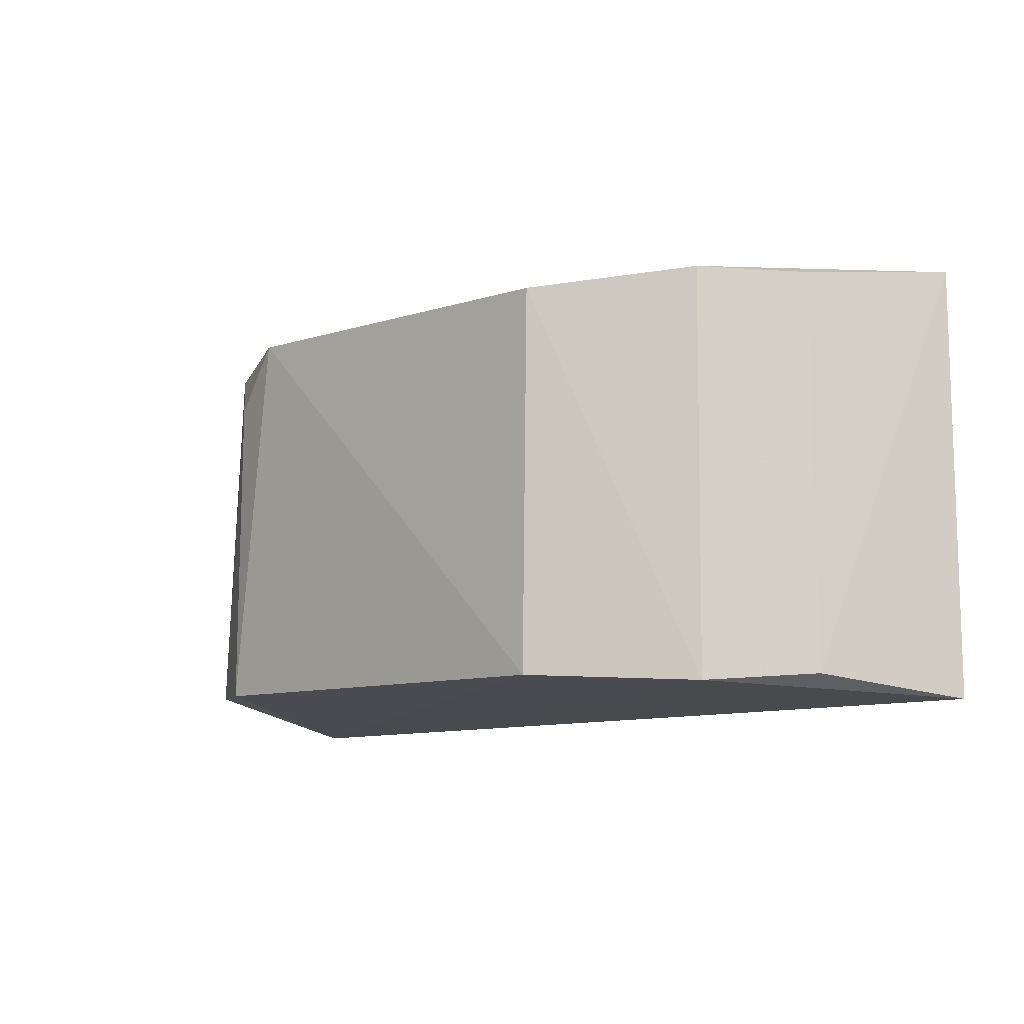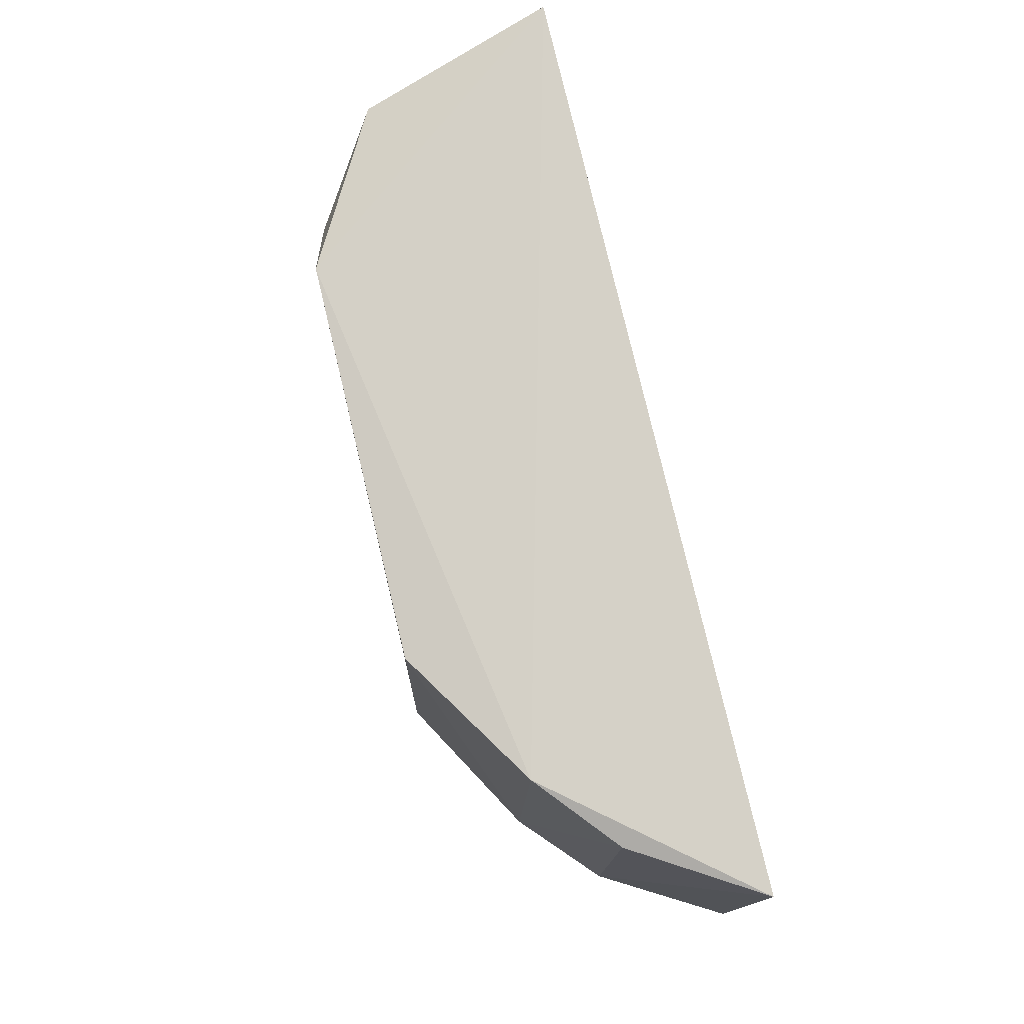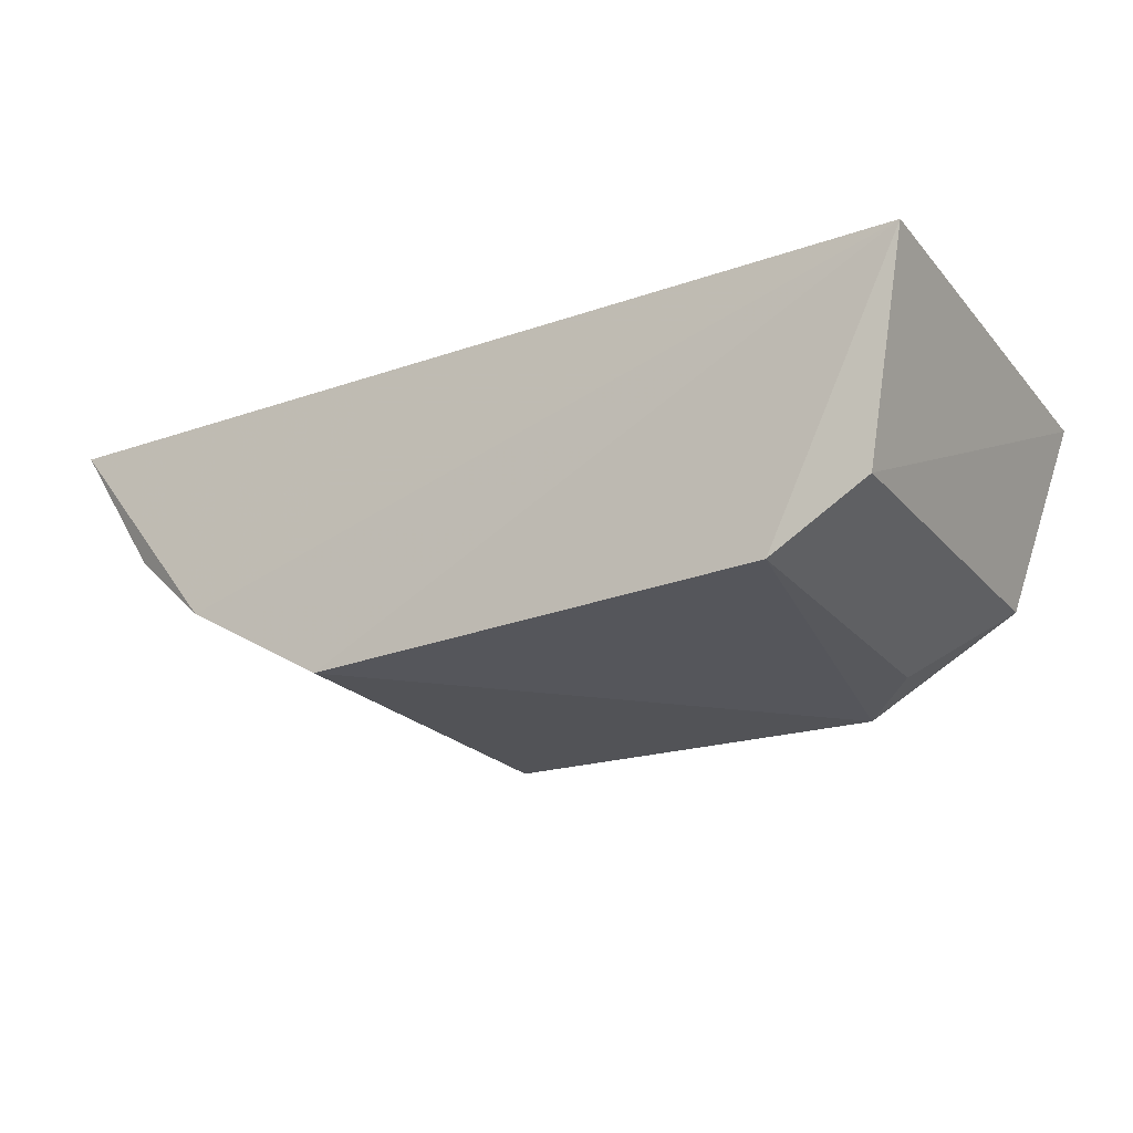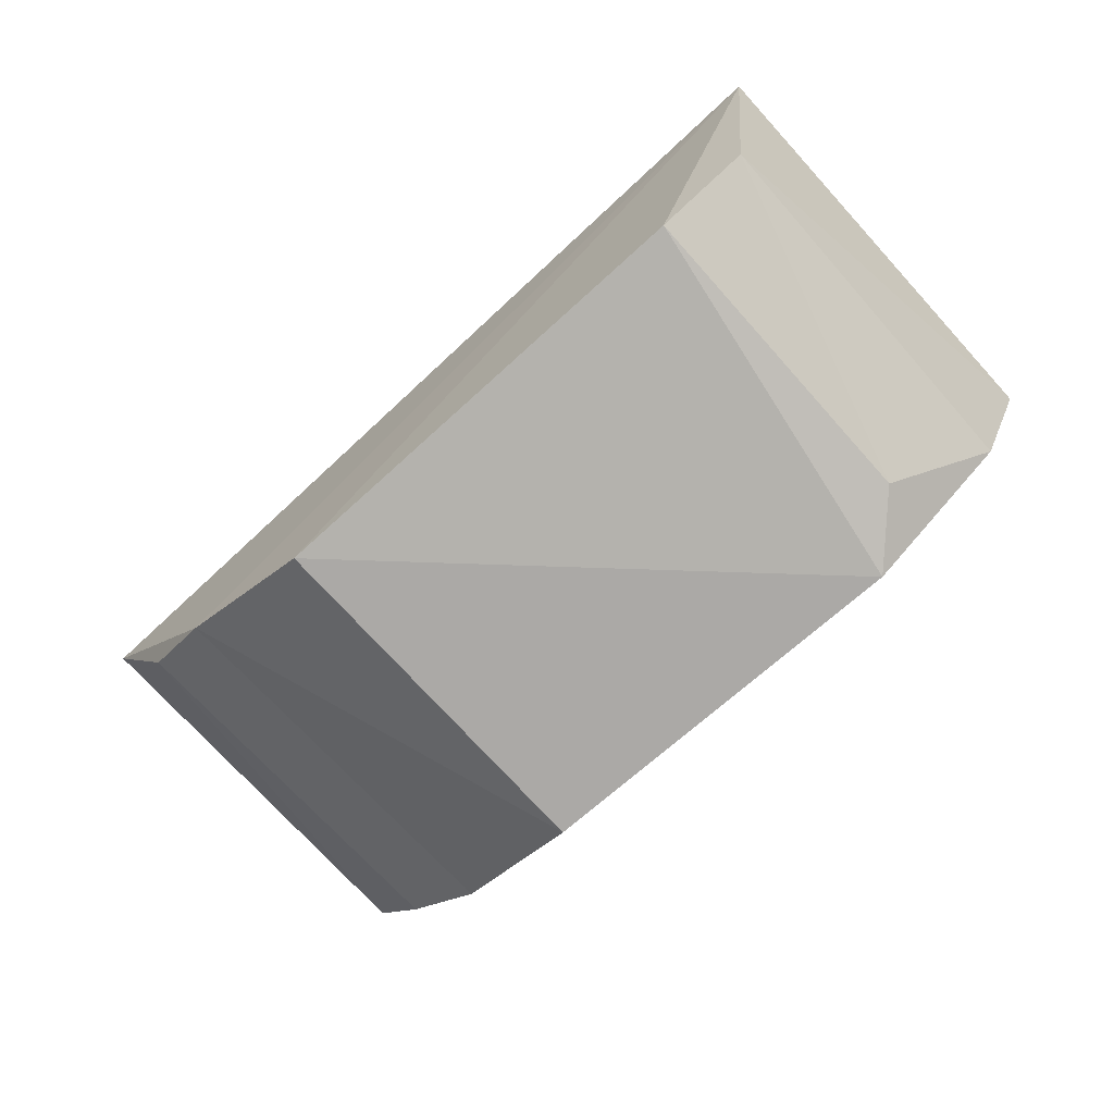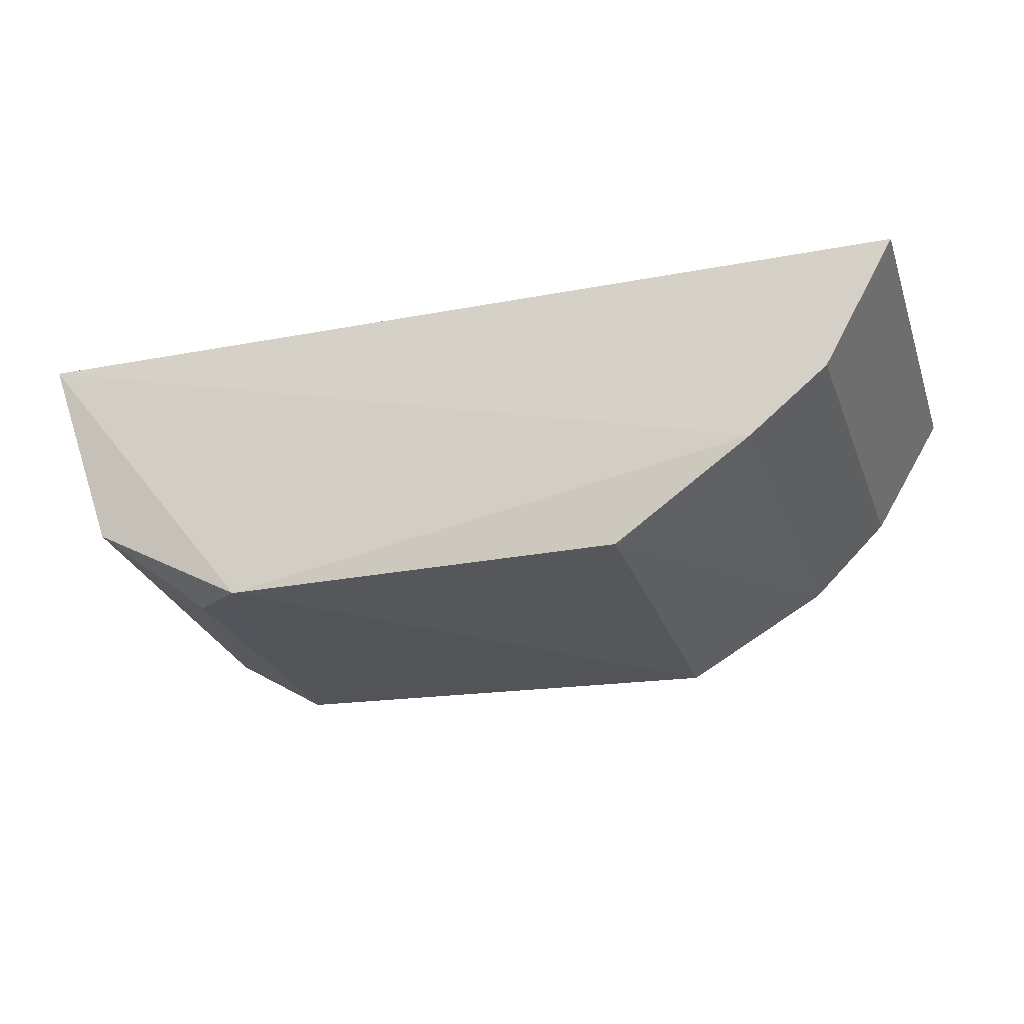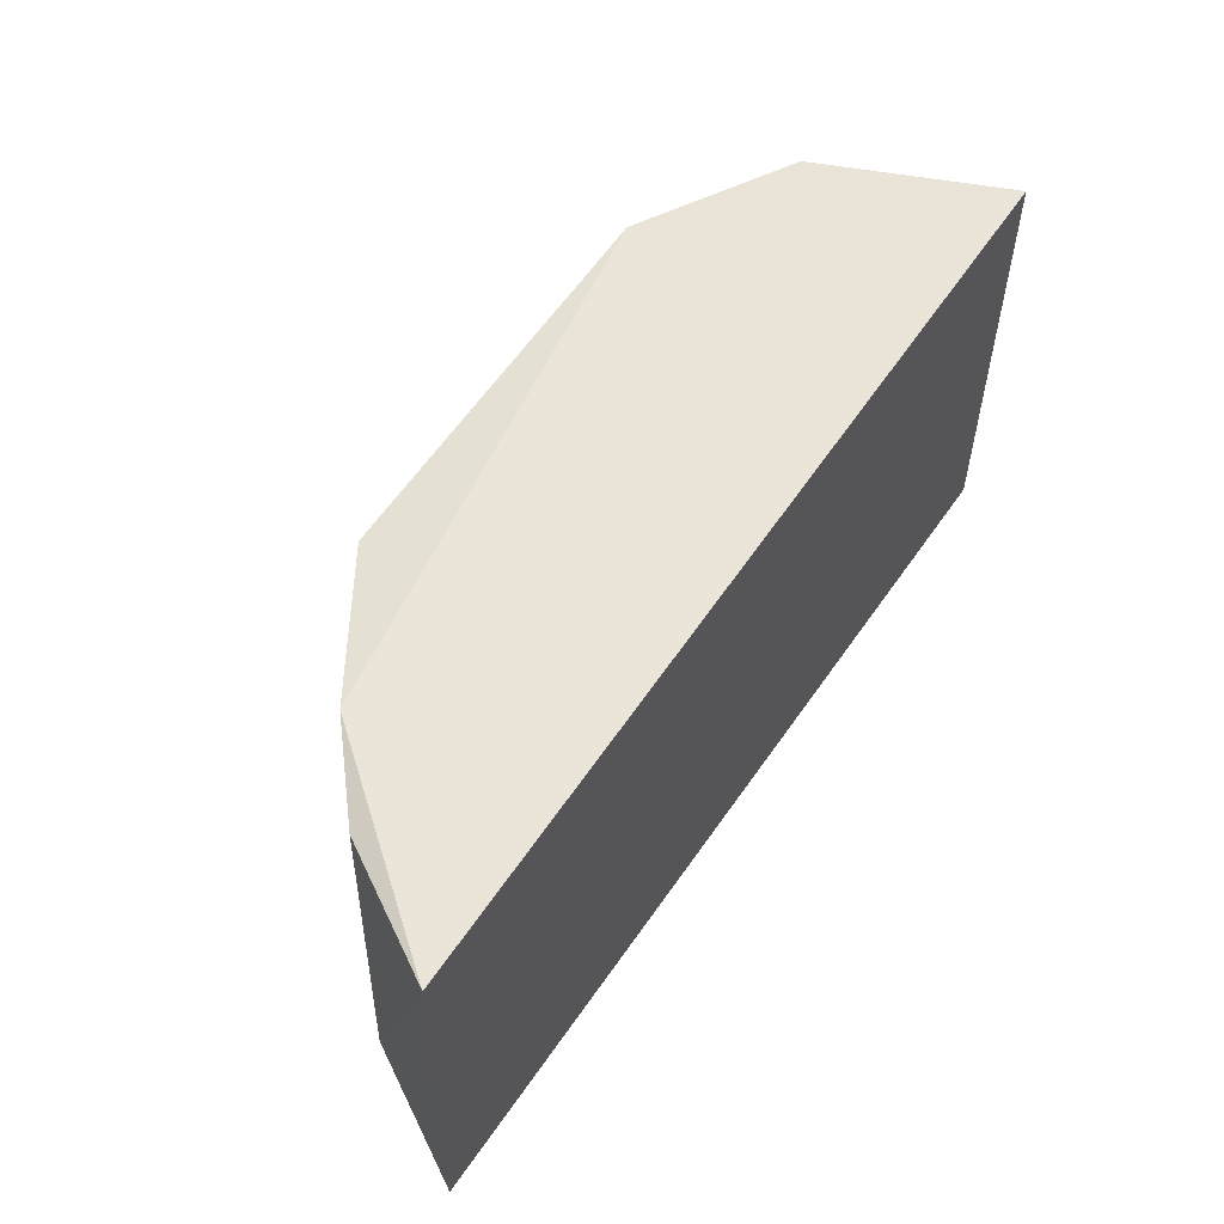
<metadata>
{"format":"obj","ext":"obj","renderer":"f3d","projection":"perspective","resolution":1024,"background":"white","views":[{"elev":-9.5,"azim":-134.6,"up":"+Y"},{"elev":76.7,"azim":-102.3,"up":"+Y"},{"elev":-24.0,"azim":30.4,"up":"+Z"},{"elev":-77.2,"azim":42.3,"up":"+Z"},{"elev":-25.0,"azim":-163.1,"up":"+Z"},{"elev":56.5,"azim":-55.5,"up":"+Y"}]}
</metadata>
<code>
v 0.05239 0.03119 0.01042
v 0.05238 0.01713 0.01047
v 0.04753 0.01817 0.001951
v 0.03271 0.03009 0.001779
v 0.02345 0.03053 0.0109
v 0.04544 0.03046 0.001521
v 0.05063 0.0183 0.003789
v 0.02332 0.01733 0.0108
v 0.03266 0.01806 0.001544
v 0.02829 0.03046 0.004703
v 0.05045 0.03043 0.004203
v 0.02805 0.0178 0.004341
v 0.04745 0.02852 0.001982
v 0.02554 0.01799 0.006719
v 0.0258 0.0302 0.006926
f 5 2 1
f 7 1 2
f 7 2 3
f 8 2 5
f 9 6 3
f 9 4 6
f 9 3 2
f 10 5 1
f 10 1 6
f 10 6 4
f 11 6 1
f 11 1 7
f 12 9 2
f 12 2 8
f 12 10 4
f 12 4 9
f 13 11 7
f 13 7 3
f 13 3 6
f 13 6 11
f 14 12 8
f 14 8 5
f 15 14 5
f 15 5 10
f 15 10 12
f 15 12 14

</code>
